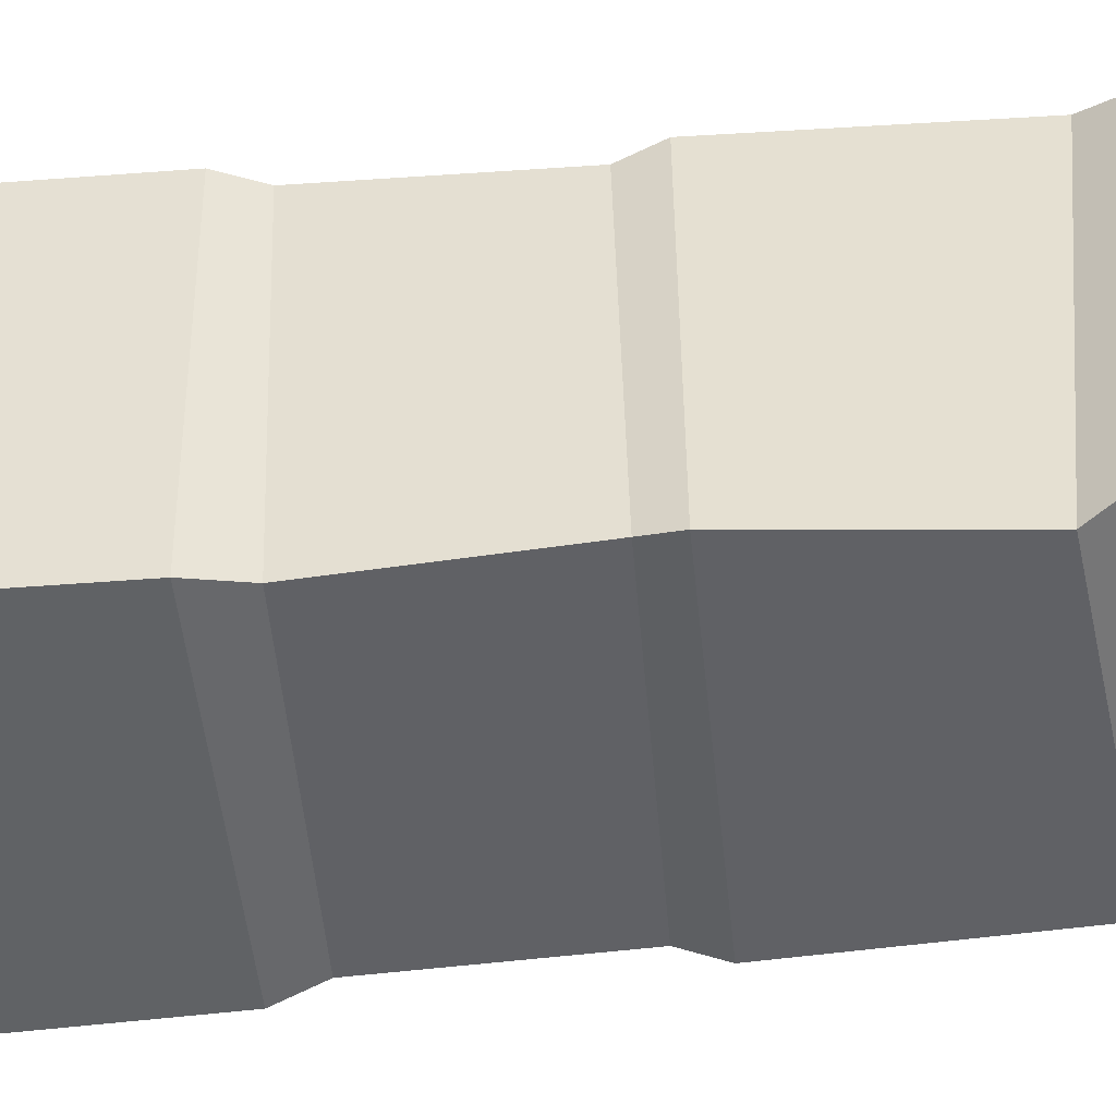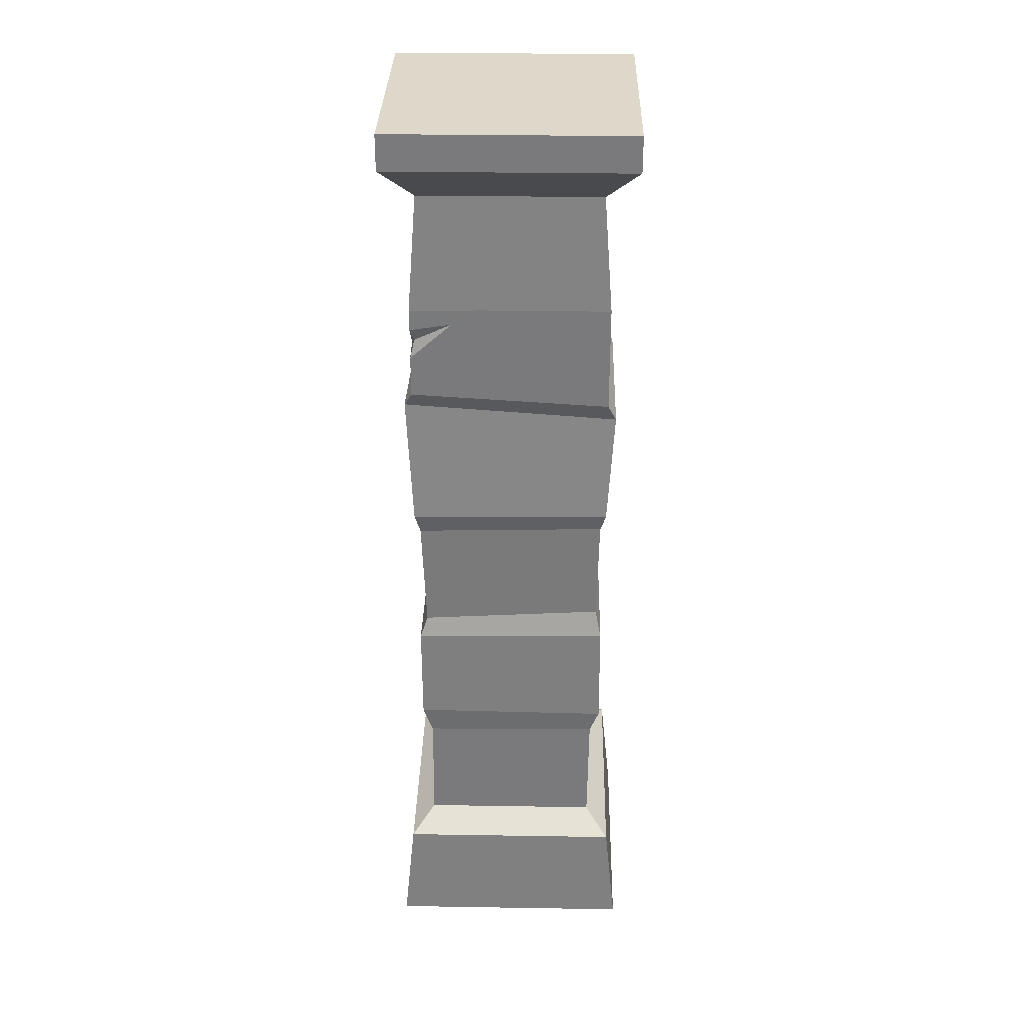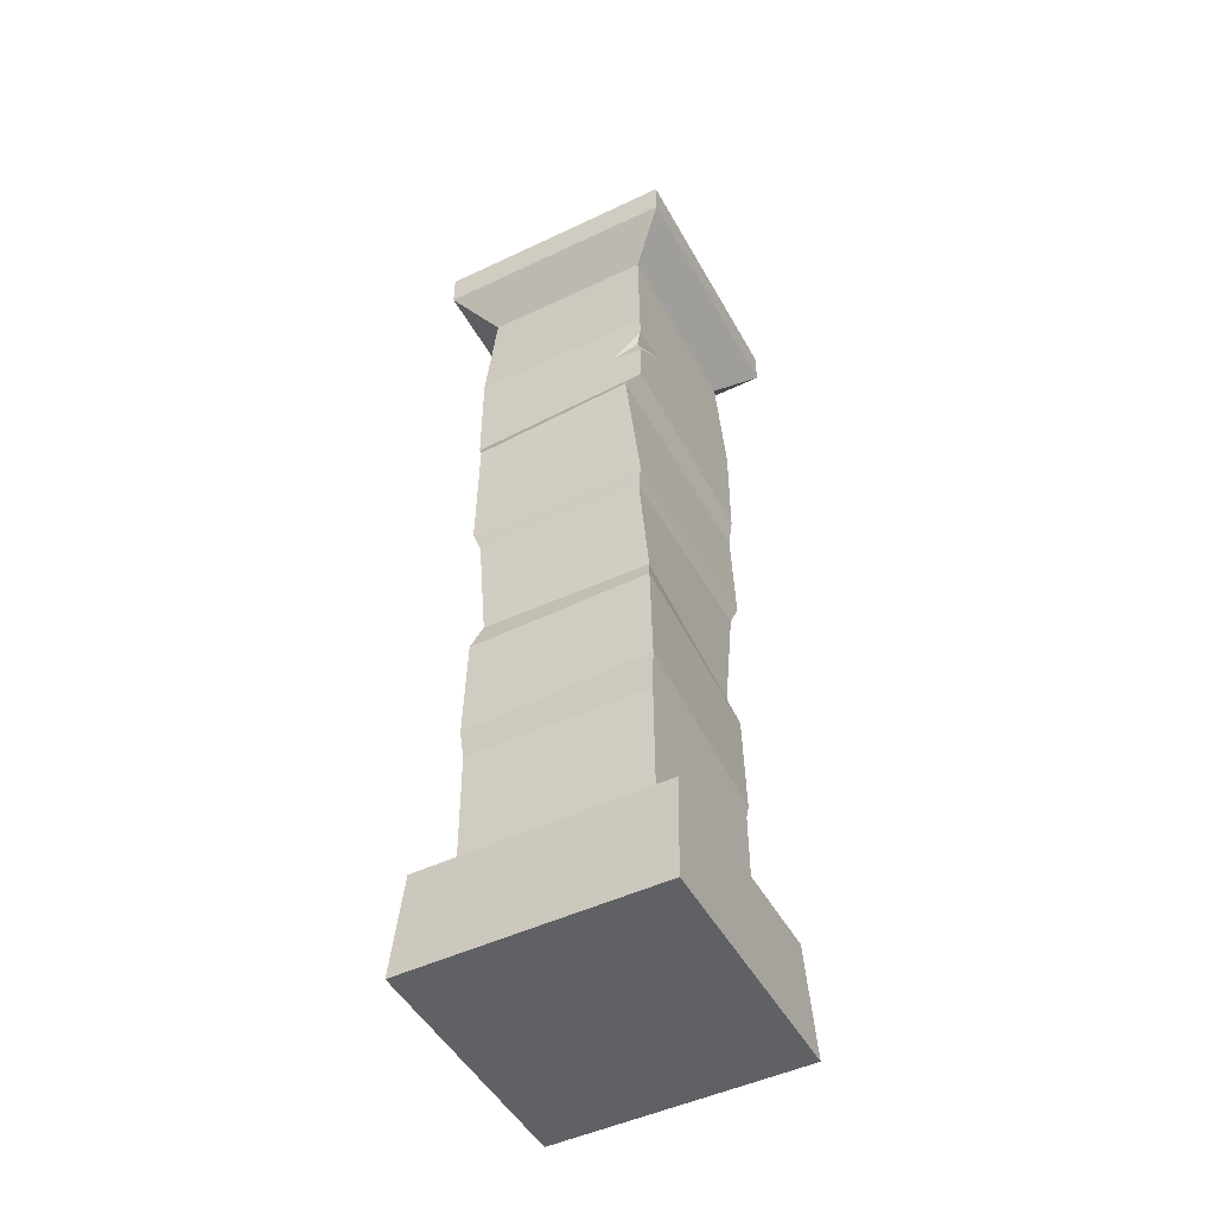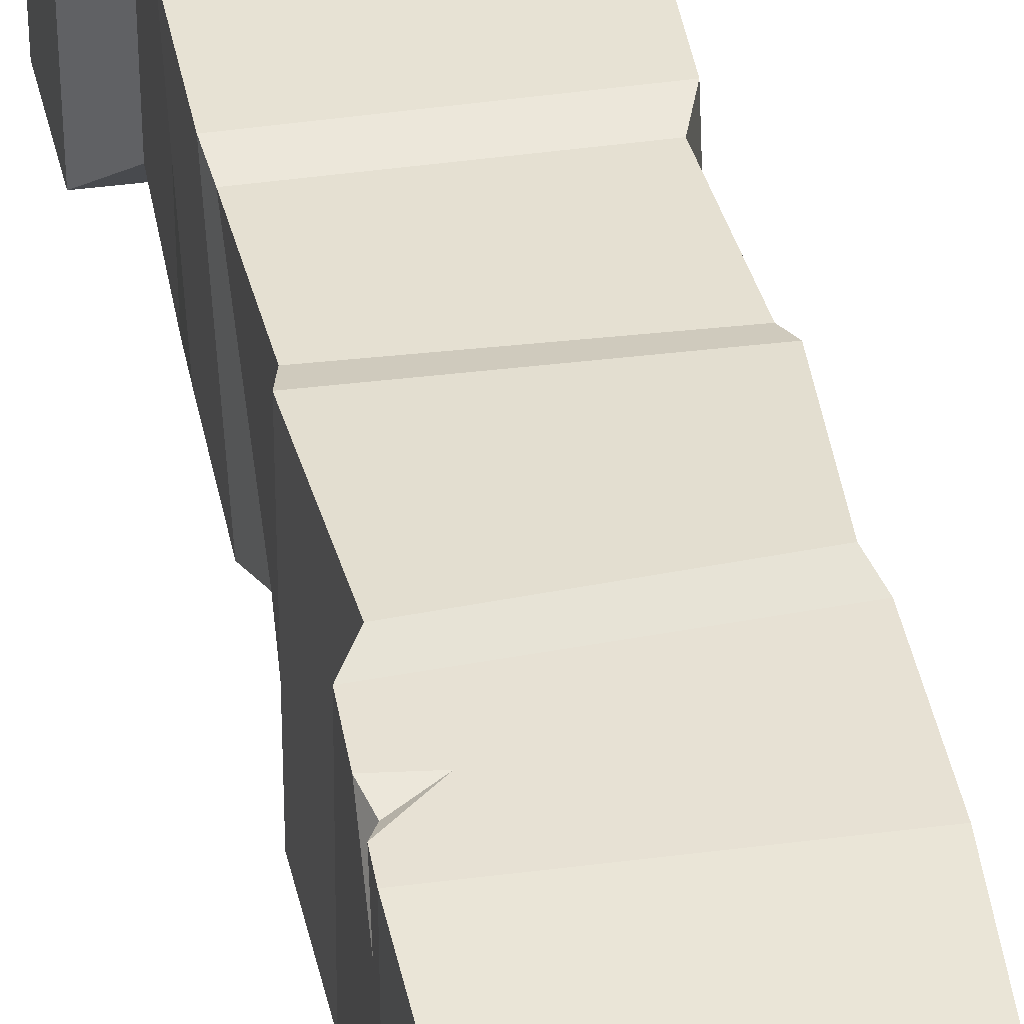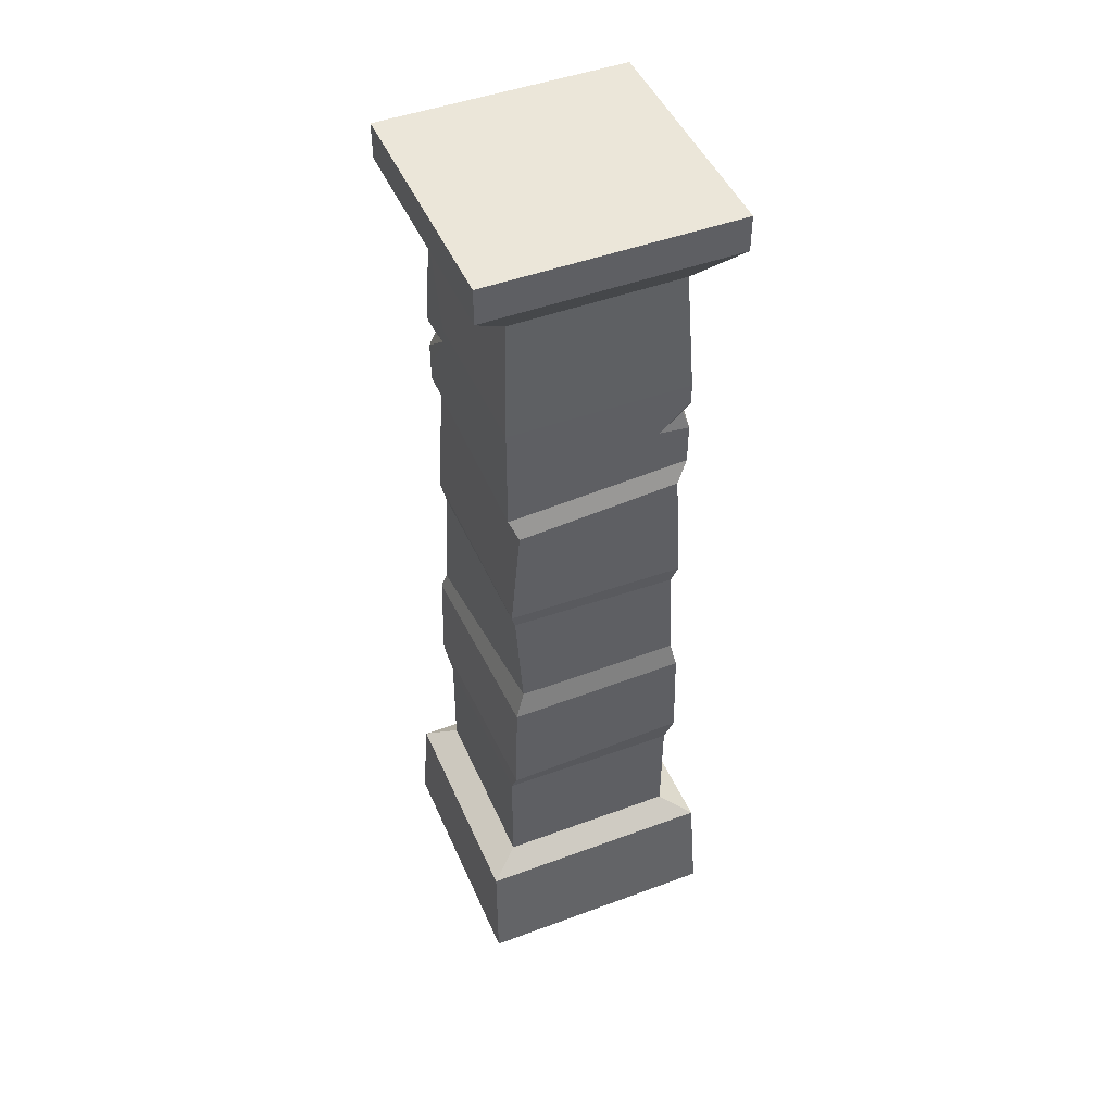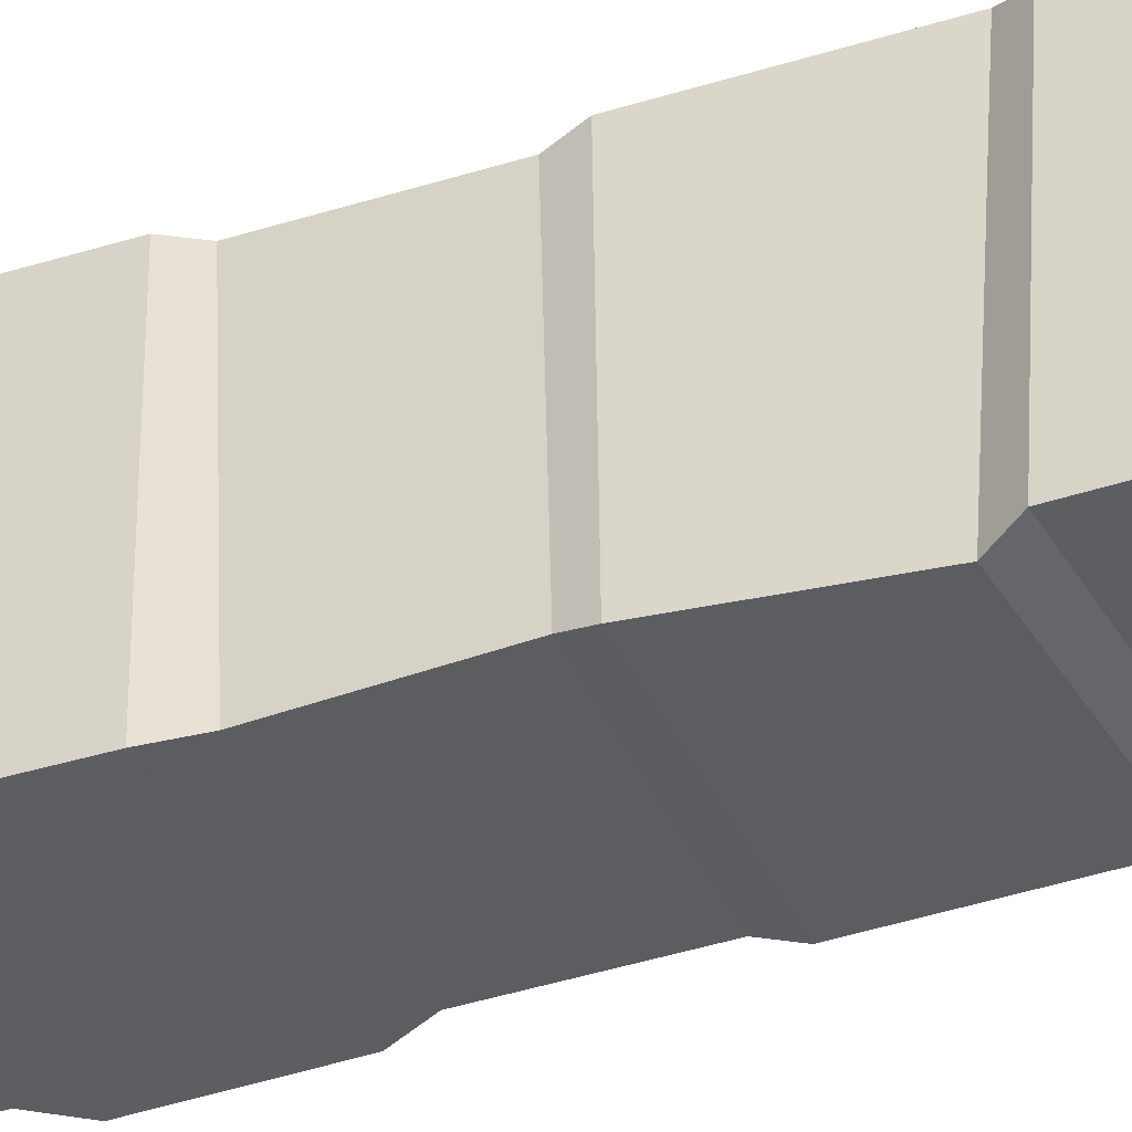
<metadata>
{"format":"obj","ext":"obj","renderer":"f3d","projection":"perspective","resolution":1024,"background":"white","views":[{"elev":-50.6,"azim":96.4,"up":"+Z"},{"elev":31.6,"azim":-88.7,"up":"+Y"},{"elev":-48.5,"azim":27.9,"up":"+Y"},{"elev":39.4,"azim":170.2,"up":"+Z"},{"elev":47.0,"azim":-22.8,"up":"+Y"},{"elev":-38.2,"azim":113.2,"up":"+Z"}]}
</metadata>
<code>
g dungeon-pillar-stone-square
v 0.1922 2.333 0.3605
v 0.2737 2.379 0.3467
v 0.2914 2.321 0.3605
v 0.2917 2.444 0.2234
v 0.2737 2.379 0.3467
v 0.2917 2.422 0.3605
v 0.2737 2.379 0.3467
v 0.2917 2.444 0.2234
v 0.2914 2.321 0.3605
v 0.2917 2.422 0.3605
v 0.2737 2.379 0.3467
v 0.1922 2.333 0.3605
v -0.1922 2.333 -0.2899
v -0.2737 2.379 -0.2761
v -0.2914 2.321 -0.2899
v -0.2917 2.444 -0.1528
v -0.2737 2.379 -0.2761
v -0.2917 2.422 -0.2899
v -0.2737 2.379 -0.2761
v -0.2917 2.444 -0.1528
v -0.2914 2.321 -0.2899
v -0.2917 2.422 -0.2899
v -0.2737 2.379 -0.2761
v -0.1922 2.333 -0.2899
v -0.2922 2.495 0.3605
v -0.2732 2.875 -0.2615
v -0.2732 2.875 0.3321
v -0.2922 2.495 -0.06326
v -0.2919 2.489 -0.2899
v 0.2919 2.489 0.3605
v 0.2732 2.875 0.3321
v 0.2732 2.875 -0.2615
v 0.2922 2.495 -0.2899
v -0.2459 1.296 0.34
v -0.2917 1.292 -0.259
v -0.2699 1.644 -0.276
v -0.2723 1.661 0.3466
v 0.4024 0 0.4364
v -0.4024 0 0.4364
v -0.3903 0.3596 0.4003
v 0.3903 0.3596 0.4003
v -0.4024 0 -0.3658
v -0.4024 0 0.4364
v 0.4024 0 0.4364
v 0.4024 0 -0.3658
v 0.3903 0.3596 0.4003
v -0.3903 0.3596 0.4003
v -0.2921 0.4201 0.3255
v 0.2921 0.4201 0.3255
v 0.4024 0 -0.3658
v 0.4024 0 0.4364
v 0.3903 0.3596 0.4003
v 0.3903 0.3596 -0.3296
v 0.2921 0.4201 0.3255
v -0.2921 0.4201 0.3255
v -0.292 0.7982 0.3296
v 0.292 0.7911 0.3296
v 0.3109 0.8929 0.3607
v -0.2863 0.8658 0.3607
v -0.2783 1.21 0.3585
v 0.3038 1.22 0.3585
v 0.2897 1.719 -0.2936
v 0.2723 1.661 -0.276
v 0.2699 1.644 0.3466
v 0.2852 1.709 0.3642
v -0.2677 2.089 0.388
v -0.25 2.129 -0.3174
v -0.2911 2.187 -0.2899
v -0.2925 2.15 0.3605
v 0.3903 0.3596 -0.3296
v 0.3903 0.3596 0.4003
v 0.2921 0.4201 0.3255
v 0.2921 0.4201 -0.2549
v 0.2921 0.4201 -0.2549
v 0.2921 0.4201 0.3255
v 0.292 0.7911 0.3296
v 0.292 0.7982 -0.2513
v 0.2863 0.8658 -0.2823
v 0.3109 0.8929 0.3607
v 0.3038 1.22 0.3585
v 0.2783 1.21 -0.284
v 0.292 0.7911 0.3296
v -0.292 0.7982 0.3296
v -0.2863 0.8658 0.3607
v 0.3109 0.8929 0.3607
v -0.2897 1.719 0.3642
v -0.2852 1.709 -0.2936
v -0.25 2.129 -0.3174
v -0.2677 2.089 0.388
v 0.2863 0.8658 -0.2823
v 0.292 0.7982 -0.2513
v 0.292 0.7911 0.3296
v 0.3109 0.8929 0.3607
v -0.292 0.7982 0.3296
v -0.292 0.7911 -0.2513
v -0.3109 0.8929 -0.2823
v -0.2863 0.8658 0.3607
v 0.2783 1.21 -0.284
v 0.3038 1.22 0.3585
v 0.2917 1.292 0.3335
v 0.2459 1.296 -0.2655
v -0.2783 1.21 0.3585
v -0.3038 1.22 -0.284
v -0.2917 1.292 -0.259
v -0.2459 1.296 0.34
v 0.2917 1.292 0.3335
v -0.2459 1.296 0.34
v -0.2723 1.661 0.3466
v 0.2699 1.644 0.3466
v 0.2459 1.296 -0.2655
v 0.2917 1.292 0.3335
v 0.2699 1.644 0.3466
v 0.2723 1.661 -0.276
v 0.2919 2.489 0.3605
v 0.2917 2.444 0.2234
v 0.2917 2.422 0.3605
v 0.2922 2.495 -0.2899
v 0.2925 2.15 -0.2899
v 0.2911 2.187 0.3605
v 0.2914 2.321 0.3605
v 0.1922 2.333 0.3605
v 0.2919 2.489 0.3605
v 0.2917 2.422 0.3605
v -0.2922 2.495 0.3605
v -0.2925 2.15 0.3605
v 0.2911 2.187 0.3605
v 0.2914 2.321 0.3605
v 0.4 3.117 -0.3646
v 0.4 3.117 0.4353
v -0.4 3.117 0.4353
v -0.4 3.117 -0.3646
v -0.4 3.117 0.4353
v 0.4 3.117 0.4353
v 0.4 3 0.4353
v -0.4 3 0.4353
v -0.4 3.117 -0.3646
v -0.4 3.117 0.4353
v -0.4 3 0.4353
v -0.4 3 -0.3646
v -0.4 3 0.4353
v 0.4 3 0.4353
v 0.2732 2.875 0.3321
v -0.2732 2.875 0.3321
v -0.4 3 -0.3646
v -0.4 3 0.4353
v -0.2732 2.875 0.3321
v -0.2732 2.875 -0.2615
v 0.3038 1.22 0.3585
v -0.2783 1.21 0.3585
v -0.2459 1.296 0.34
v 0.2917 1.292 0.3335
v 0.4 3 0.4353
v 0.4 3 -0.3646
v 0.2732 2.875 -0.2615
v 0.2732 2.875 0.3321
v 0.4 3.117 0.4353
v 0.4 3.117 -0.3646
v 0.4 3 -0.3646
v 0.4 3 0.4353
v 0.2911 2.187 0.3605
v 0.25 2.129 0.388
v -0.2677 2.089 0.388
v -0.2925 2.15 0.3605
v -0.2925 2.15 0.3605
v -0.2922 2.495 -0.06326
v -0.2922 2.495 0.3605
v -0.2911 2.187 -0.2899
v -0.2914 2.321 -0.2899
v -0.2917 2.444 -0.1528
v -0.2917 2.422 -0.2899
v -0.2919 2.489 -0.2899
v 0.2925 2.15 -0.2899
v 0.2677 2.089 -0.3174
v 0.25 2.129 0.388
v 0.2911 2.187 0.3605
v -0.2863 0.8658 0.3607
v -0.3109 0.8929 -0.2823
v -0.3038 1.22 -0.284
v -0.2783 1.21 0.3585
v -0.2921 0.4201 0.3255
v -0.2921 0.4201 -0.2549
v -0.292 0.7911 -0.2513
v -0.292 0.7982 0.3296
v -0.3903 0.3596 0.4003
v -0.3903 0.3596 -0.3296
v -0.2921 0.4201 -0.2549
v -0.2921 0.4201 0.3255
v -0.4024 0 0.4364
v -0.4024 0 -0.3658
v -0.3903 0.3596 -0.3296
v -0.3903 0.3596 0.4003
v 0.2852 1.709 0.3642
v 0.2699 1.644 0.3466
v -0.2723 1.661 0.3466
v -0.2897 1.719 0.3642
v 0.25 2.129 0.388
v 0.2852 1.709 0.3642
v -0.2897 1.719 0.3642
v -0.2677 2.089 0.388
v -0.2723 1.661 0.3466
v -0.2699 1.644 -0.276
v -0.2852 1.709 -0.2936
v -0.2897 1.719 0.3642
v 0.2677 2.089 -0.3174
v 0.2897 1.719 -0.2936
v 0.2852 1.709 0.3642
v 0.25 2.129 0.388
v -0.2922 2.495 0.3605
v -0.2732 2.875 0.3321
v 0.2732 2.875 0.3321
v 0.2919 2.489 0.3605
v -0.4024 0 -0.3658
v 0.4024 0 -0.3658
v 0.3903 0.3596 -0.3296
v -0.3903 0.3596 -0.3296
v -0.3903 0.3596 -0.3296
v 0.3903 0.3596 -0.3296
v 0.2921 0.4201 -0.2549
v -0.2921 0.4201 -0.2549
v -0.2921 0.4201 -0.2549
v 0.2921 0.4201 -0.2549
v 0.292 0.7982 -0.2513
v -0.292 0.7911 -0.2513
v -0.3109 0.8929 -0.2823
v 0.2863 0.8658 -0.2823
v 0.2783 1.21 -0.284
v -0.3038 1.22 -0.284
v -0.292 0.7911 -0.2513
v 0.292 0.7982 -0.2513
v 0.2863 0.8658 -0.2823
v -0.3109 0.8929 -0.2823
v -0.2917 1.292 -0.259
v 0.2459 1.296 -0.2655
v 0.2723 1.661 -0.276
v -0.2699 1.644 -0.276
v -0.1922 2.333 -0.2899
v -0.2919 2.489 -0.2899
v -0.2917 2.422 -0.2899
v 0.2922 2.495 -0.2899
v 0.2925 2.15 -0.2899
v -0.2911 2.187 -0.2899
v -0.2914 2.321 -0.2899
v 0.4 3.117 -0.3646
v -0.4 3.117 -0.3646
v -0.4 3 -0.3646
v 0.4 3 -0.3646
v 0.4 3 -0.3646
v -0.4 3 -0.3646
v -0.2732 2.875 -0.2615
v 0.2732 2.875 -0.2615
v -0.3038 1.22 -0.284
v 0.2783 1.21 -0.284
v 0.2459 1.296 -0.2655
v -0.2917 1.292 -0.259
v -0.2911 2.187 -0.2899
v -0.25 2.129 -0.3174
v 0.2677 2.089 -0.3174
v 0.2925 2.15 -0.2899
v -0.2852 1.709 -0.2936
v -0.2699 1.644 -0.276
v 0.2723 1.661 -0.276
v 0.2897 1.719 -0.2936
v -0.25 2.129 -0.3174
v -0.2852 1.709 -0.2936
v 0.2897 1.719 -0.2936
v 0.2677 2.089 -0.3174
v 0.2922 2.495 -0.2899
v 0.2732 2.875 -0.2615
v -0.2732 2.875 -0.2615
v -0.2919 2.489 -0.2899
f 2 1 3
f 5 4 6
f 8 7 9
f 11 10 12
f 14 13 15
f 17 16 18
f 20 19 21
f 23 22 24
f 26 25 27
f 28 25 26
f 26 29 28
f 31 30 32
f 32 30 33
f 35 34 36
f 36 34 37
f 39 38 40
f 40 38 41
f 43 42 44
f 44 42 45
f 47 46 48
f 48 46 49
f 51 50 52
f 52 50 53
f 55 54 56
f 56 54 57
f 59 58 60
f 60 58 61
f 63 62 64
f 64 62 65
f 67 66 68
f 68 66 69
f 71 70 72
f 72 70 73
f 75 74 76
f 76 74 77
f 79 78 80
f 80 78 81
f 83 82 84
f 84 82 85
f 87 86 88
f 88 86 89
f 91 90 92
f 92 90 93
f 95 94 96
f 96 94 97
f 99 98 100
f 100 98 101
f 103 102 104
f 104 102 105
f 107 106 108
f 108 106 109
f 111 110 112
f 112 110 113
f 115 114 116
f 115 117 114
f 115 118 117
f 115 119 118
f 120 119 115
f 122 121 123
f 124 121 122
f 124 125 121
f 125 126 121
f 121 126 127
f 129 128 130
f 130 128 131
f 133 132 134
f 134 132 135
f 137 136 138
f 138 136 139
f 141 140 142
f 142 140 143
f 145 144 146
f 146 144 147
f 149 148 150
f 150 148 151
f 153 152 154
f 154 152 155
f 157 156 158
f 158 156 159
f 161 160 162
f 162 160 163
f 165 164 166
f 167 164 165
f 165 168 167
f 169 168 165
f 165 170 169
f 171 170 165
f 173 172 174
f 174 172 175
f 177 176 178
f 178 176 179
f 181 180 182
f 182 180 183
f 185 184 186
f 186 184 187
f 189 188 190
f 190 188 191
f 193 192 194
f 194 192 195
f 197 196 198
f 198 196 199
f 201 200 202
f 202 200 203
f 205 204 206
f 206 204 207
f 209 208 210
f 210 208 211
f 213 212 214
f 214 212 215
f 217 216 218
f 218 216 219
f 221 220 222
f 222 220 223
f 225 224 226
f 226 224 227
f 229 228 230
f 230 228 231
f 233 232 234
f 234 232 235
f 237 236 238
f 239 236 237
f 239 240 236
f 240 241 236
f 236 241 242
f 244 243 245
f 245 243 246
f 248 247 249
f 249 247 250
f 252 251 253
f 253 251 254
f 256 255 257
f 257 255 258
f 260 259 261
f 261 259 262
f 264 263 265
f 265 263 266
f 268 267 269
f 269 267 270

</code>
